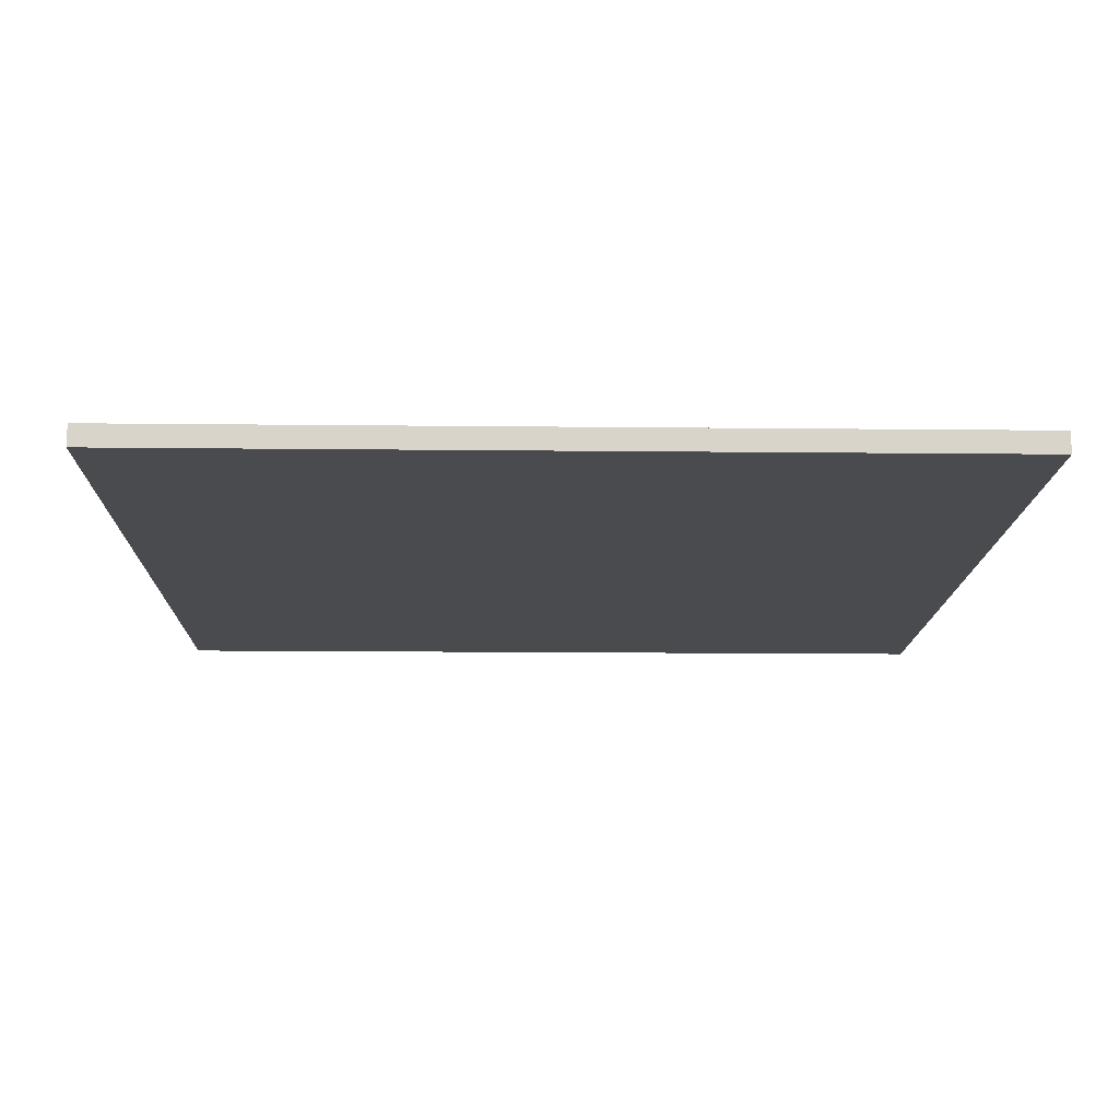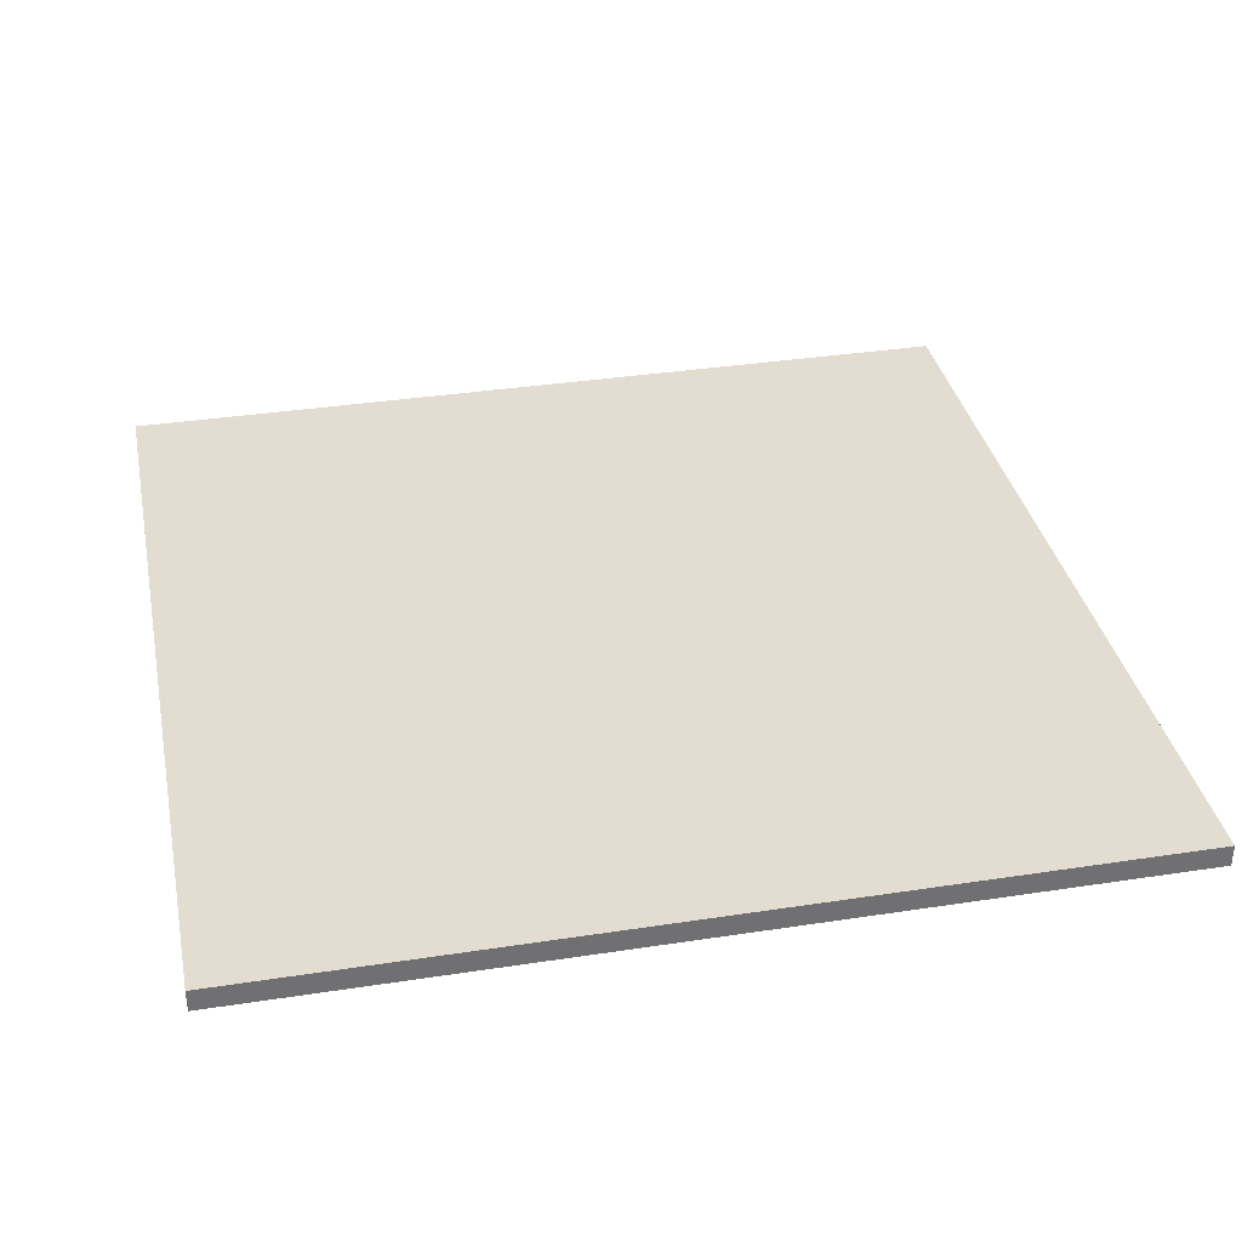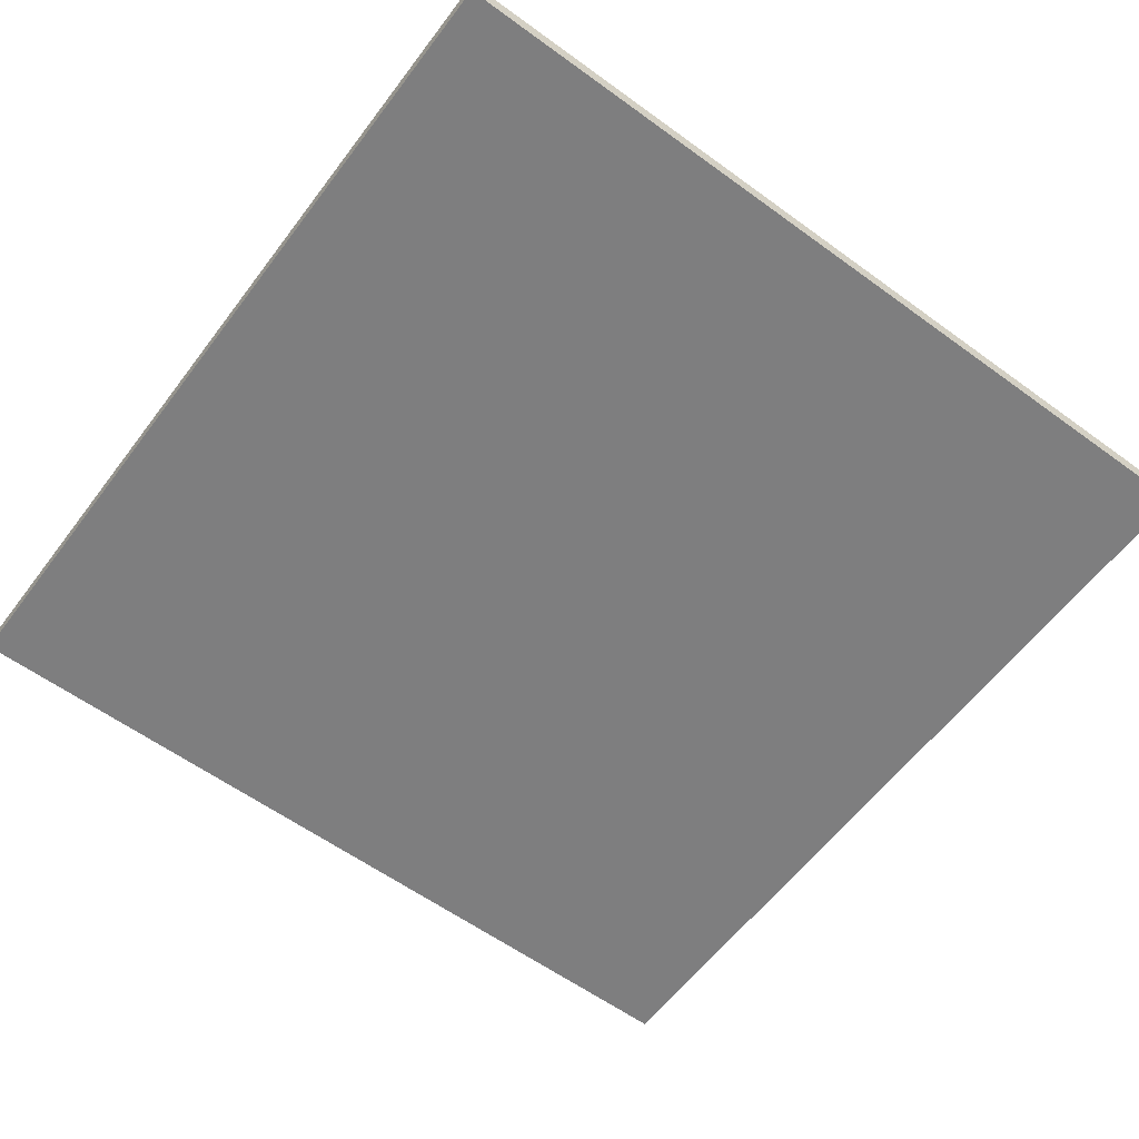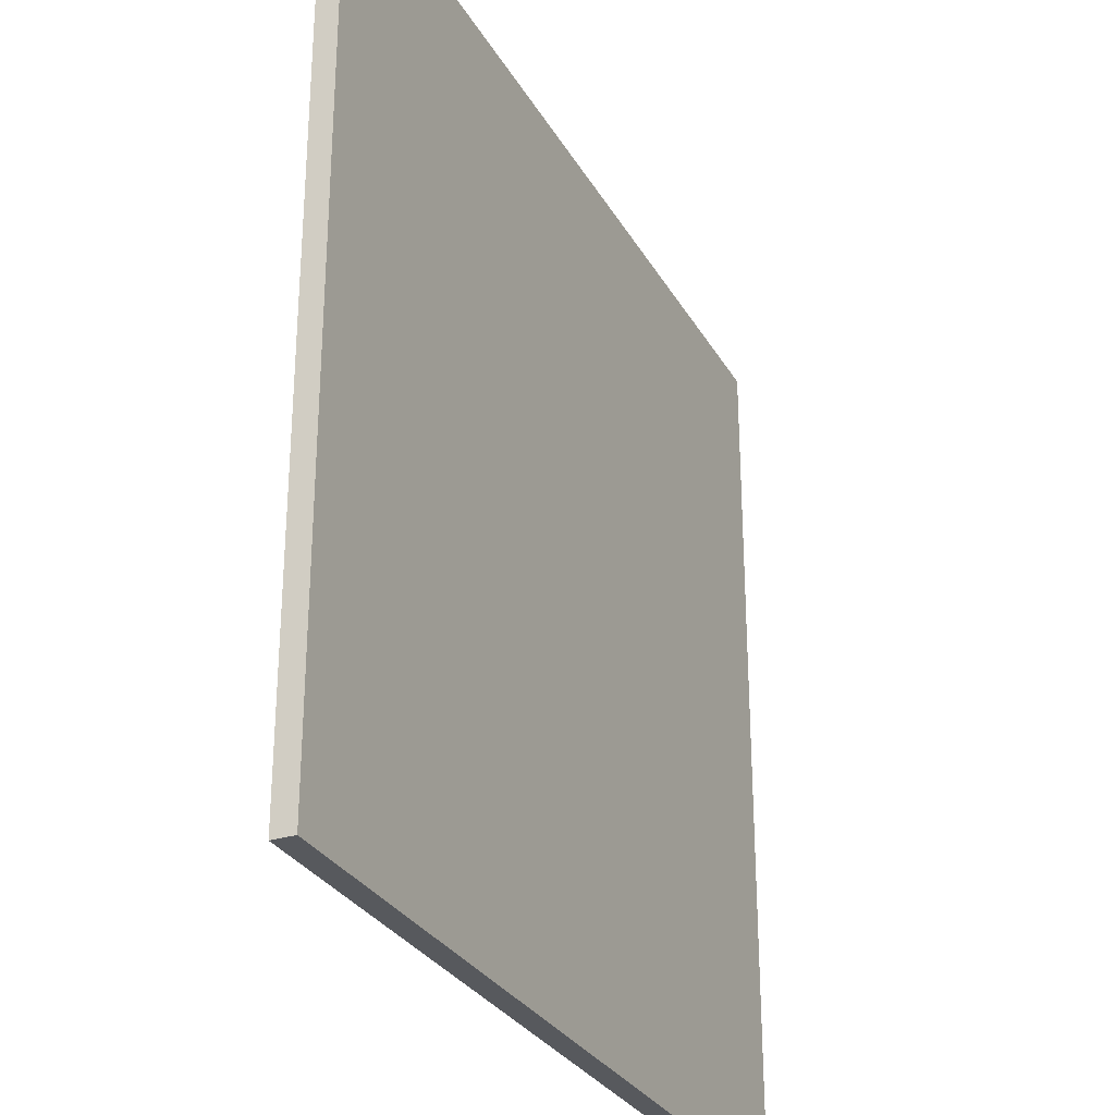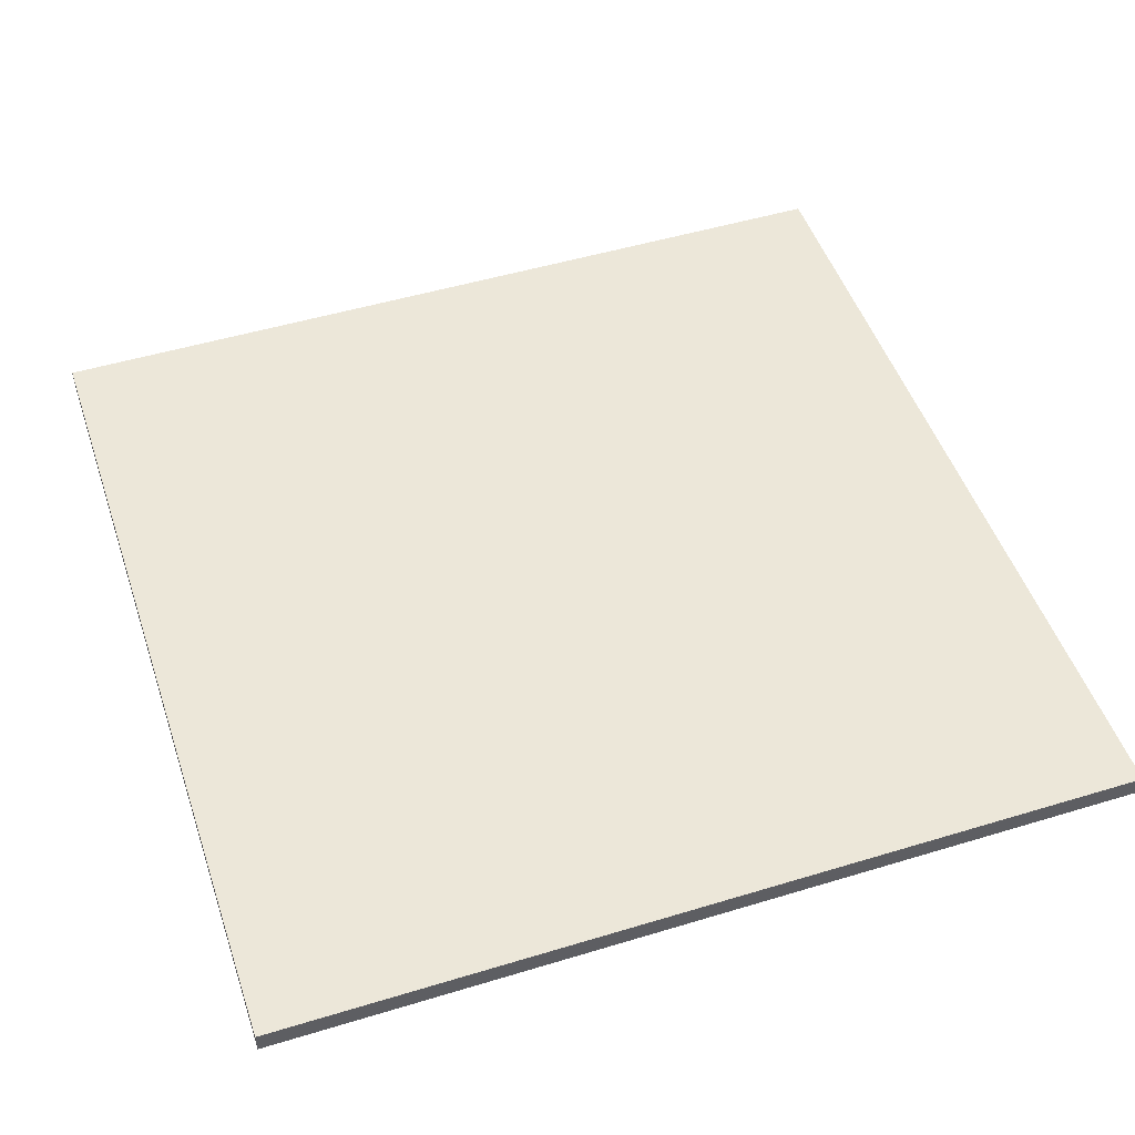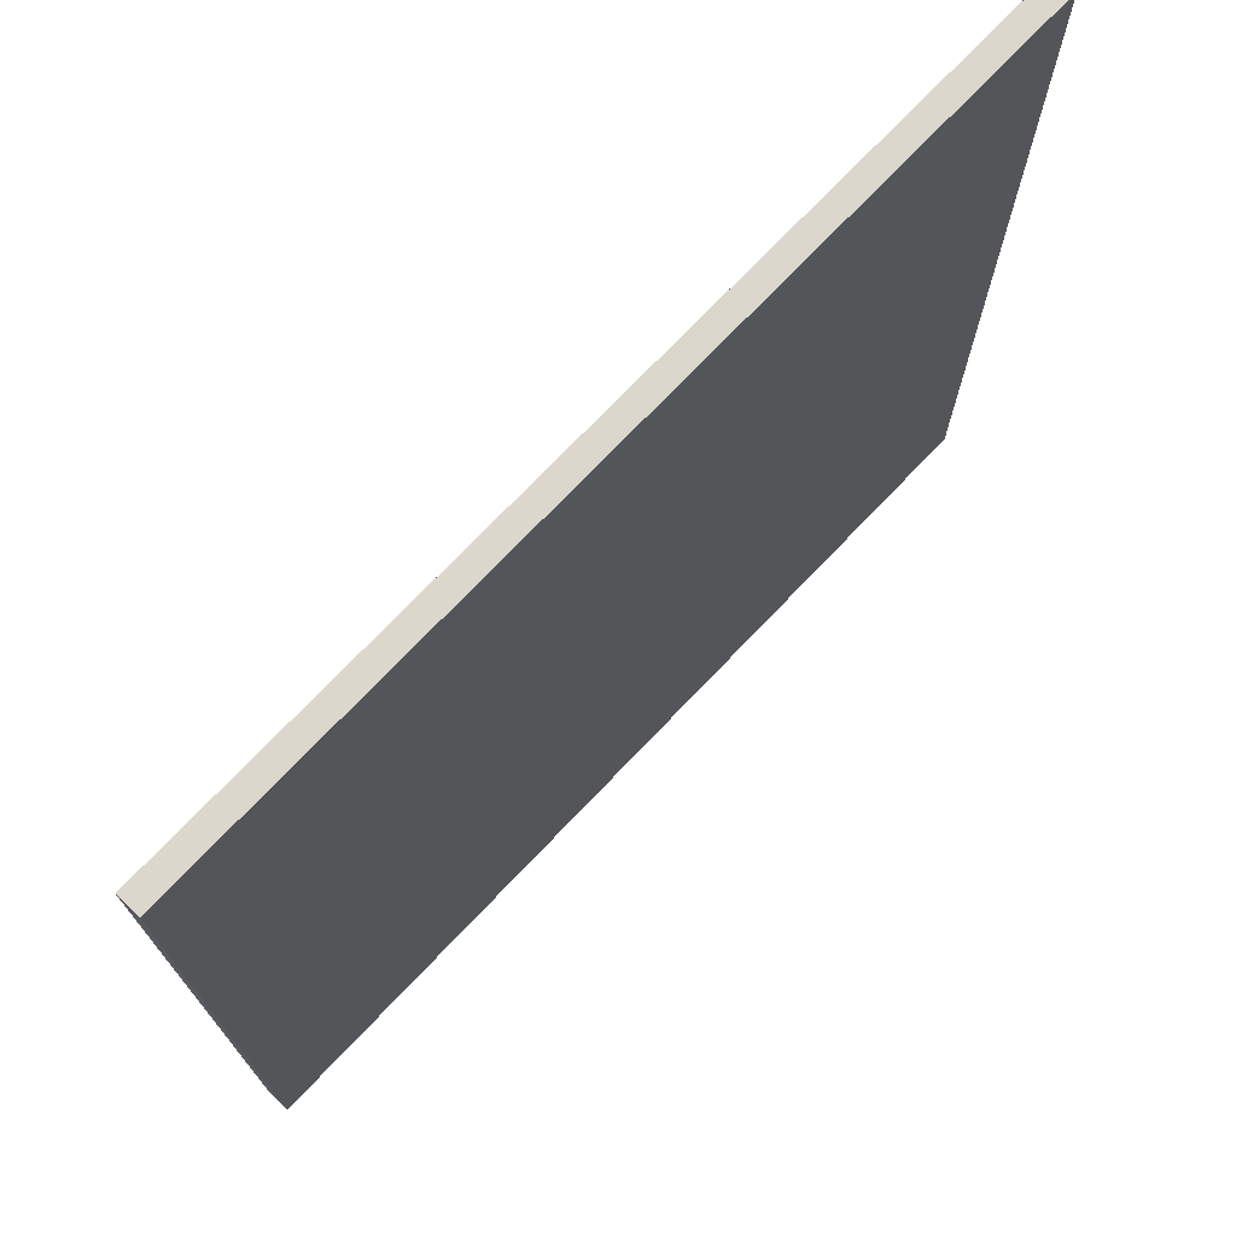
<metadata>
{"format":"obj","ext":"obj","renderer":"f3d","projection":"perspective","resolution":1024,"background":"white","views":[{"elev":-13.9,"azim":178.6,"up":"+Y"},{"elev":35.4,"azim":168.5,"up":"+Y"},{"elev":-59.4,"azim":-36.8,"up":"+Y"},{"elev":-29.4,"azim":-65.4,"up":"+Z"},{"elev":49.7,"azim":-18.5,"up":"+Y"},{"elev":73.2,"azim":-46.4,"up":"+Z"}]}
</metadata>
<code>
v -254 -6.35 -254
v -254 6.35 -254
v -254 -6.35 254
v -254 6.35 254
v -254 -6.35 254
v -254 6.35 254
v 254 -6.35 254
v 254 6.35 254
v -127 0 254
v -127 3.175 254
v -190.5 0 254
v -190.5 3.175 254
v -190.5 4.762 254
v -222.2 3.175 254
v -222.2 4.762 254
v -127 -3.175 254
v -190.5 -3.175 254
v -190.5 -4.763 254
v -222.2 -3.175 254
v -222.2 -4.763 254
v 127 0 254
v 190.5 0 254
v 127 -3.175 254
v 190.5 -3.175 254
v 222.2 -3.175 254
v 190.5 -4.763 254
v 222.2 -4.763 254
v 127 3.175 254
v 190.5 3.175 254
v 190.5 4.762 254
v 222.2 3.175 254
v 222.2 4.762 254
v 254 -6.35 254
v 254 6.35 254
v 254 -6.35 -254
v 254 6.35 -254
v 254 -6.35 -254
v 254 6.35 -254
v -254 -6.35 -254
v -254 6.35 -254
v -127 0 -254
v -190.5 0 -254
v -127 -3.175 -254
v -190.5 -3.175 -254
v -222.2 -3.175 -254
v -190.5 -4.763 -254
v -222.2 -4.763 -254
v -127 3.175 -254
v -190.5 3.175 -254
v -190.5 4.762 -254
v -222.2 3.175 -254
v -222.2 4.762 -254
v 127 0 -254
v 127 3.175 -254
v 190.5 0 -254
v 190.5 3.175 -254
v 190.5 4.762 -254
v 222.2 3.175 -254
v 222.2 4.762 -254
v 127 -3.175 -254
v 190.5 -3.175 -254
v 190.5 -4.763 -254
v 222.2 -3.175 -254
v 222.2 -4.763 -254
v -254 -6.35 -254
v -254 -6.35 254
v 254 -6.35 -254
v 254 -6.35 254
v -254 6.35 -254
v 254 6.35 -254
v -254 6.35 254
v 254 6.35 254
f 2 1 3
f 3 4 2
f 13 15 14
f 14 12 13
f 10 12 11
f 11 9 10
f 9 11 17
f 17 16 9
f 17 19 20
f 20 18 17
f 32 30 29
f 29 31 32
f 29 28 21
f 21 22 29
f 22 21 23
f 23 24 22
f 25 24 26
f 26 27 25
f 19 5 20
f 18 20 5
f 19 14 6
f 6 5 19
f 16 17 18
f 23 16 18
f 18 26 23
f 19 17 11
f 5 7 26
f 26 18 5
f 14 19 11
f 15 6 14
f 13 6 15
f 11 12 14
f 10 28 30
f 30 13 10
f 12 10 13
f 10 9 21
f 21 28 10
f 8 6 13
f 13 30 8
f 9 16 23
f 23 21 9
f 26 24 23
f 25 27 7
f 31 25 7
f 7 8 31
f 7 27 26
f 25 22 24
f 31 29 22
f 30 28 29
f 30 32 8
f 31 8 32
f 31 22 25
f 34 33 35
f 35 36 34
f 57 59 58
f 58 56 57
f 54 56 55
f 55 53 54
f 53 55 61
f 61 60 53
f 61 63 64
f 64 62 61
f 52 50 49
f 49 51 52
f 49 48 41
f 41 42 49
f 42 41 43
f 43 44 42
f 45 44 46
f 46 47 45
f 63 37 64
f 62 64 37
f 63 58 38
f 38 37 63
f 60 61 62
f 43 60 62
f 62 46 43
f 63 61 55
f 37 39 46
f 46 62 37
f 58 63 55
f 59 38 58
f 57 38 59
f 55 56 58
f 54 48 50
f 50 57 54
f 56 54 57
f 54 53 41
f 41 48 54
f 40 38 57
f 57 50 40
f 53 60 43
f 43 41 53
f 46 44 43
f 45 47 39
f 51 45 39
f 39 40 51
f 39 47 46
f 45 42 44
f 51 49 42
f 50 48 49
f 50 52 40
f 51 40 52
f 51 42 45
f 66 65 67
f 67 68 66
f 70 69 71
f 71 72 70

</code>
